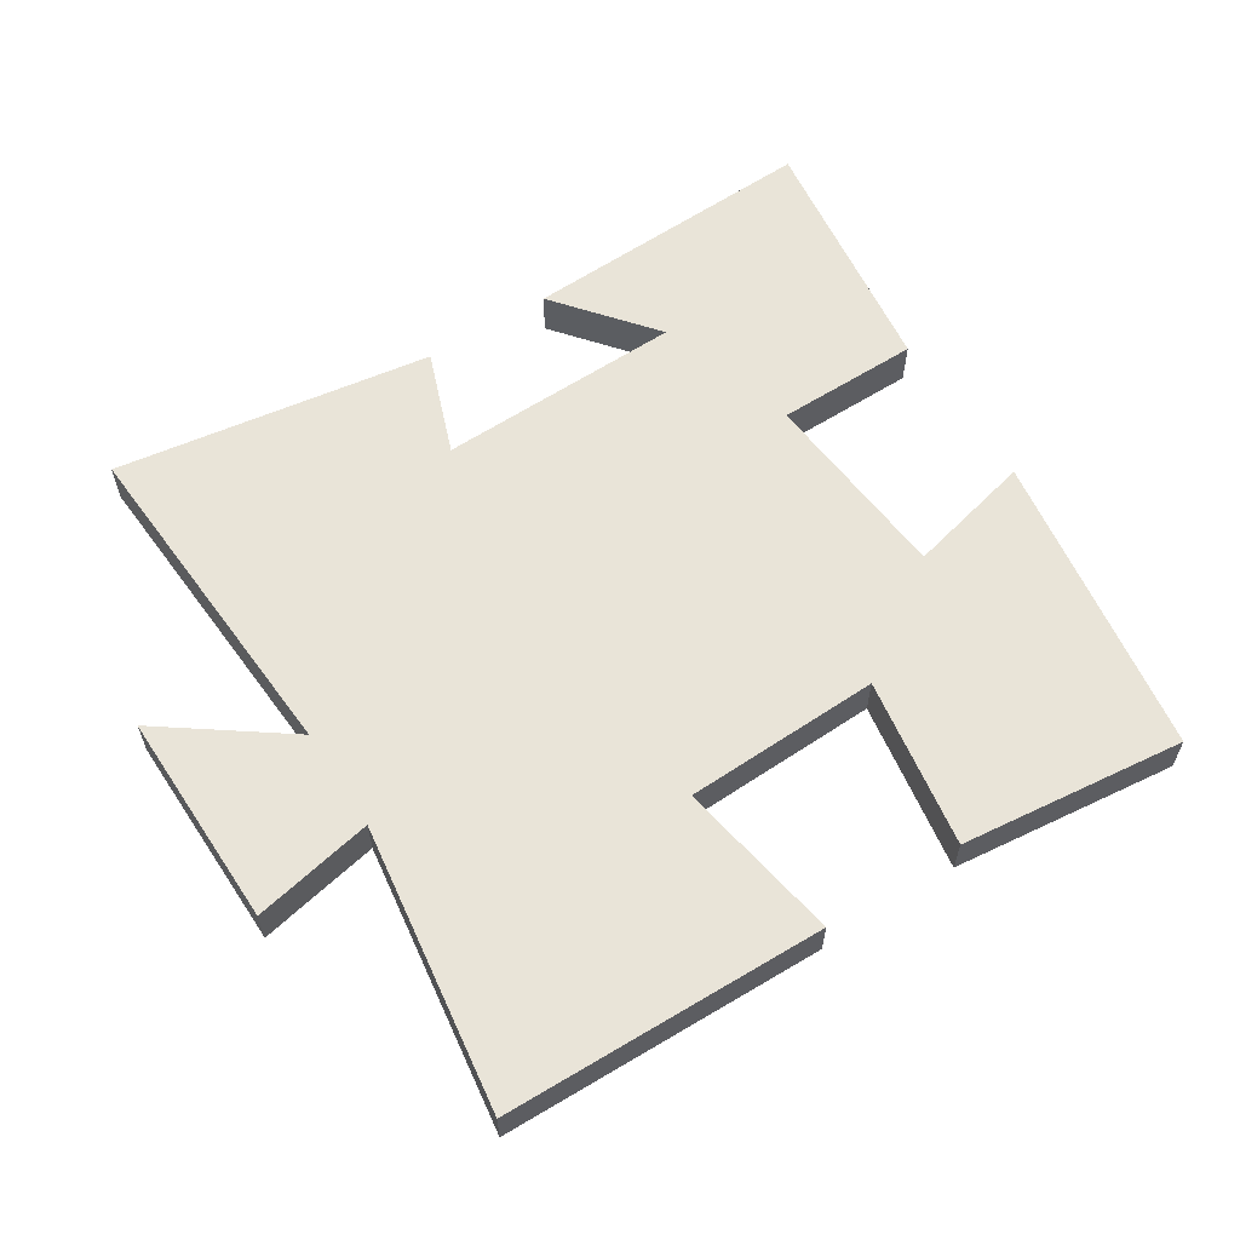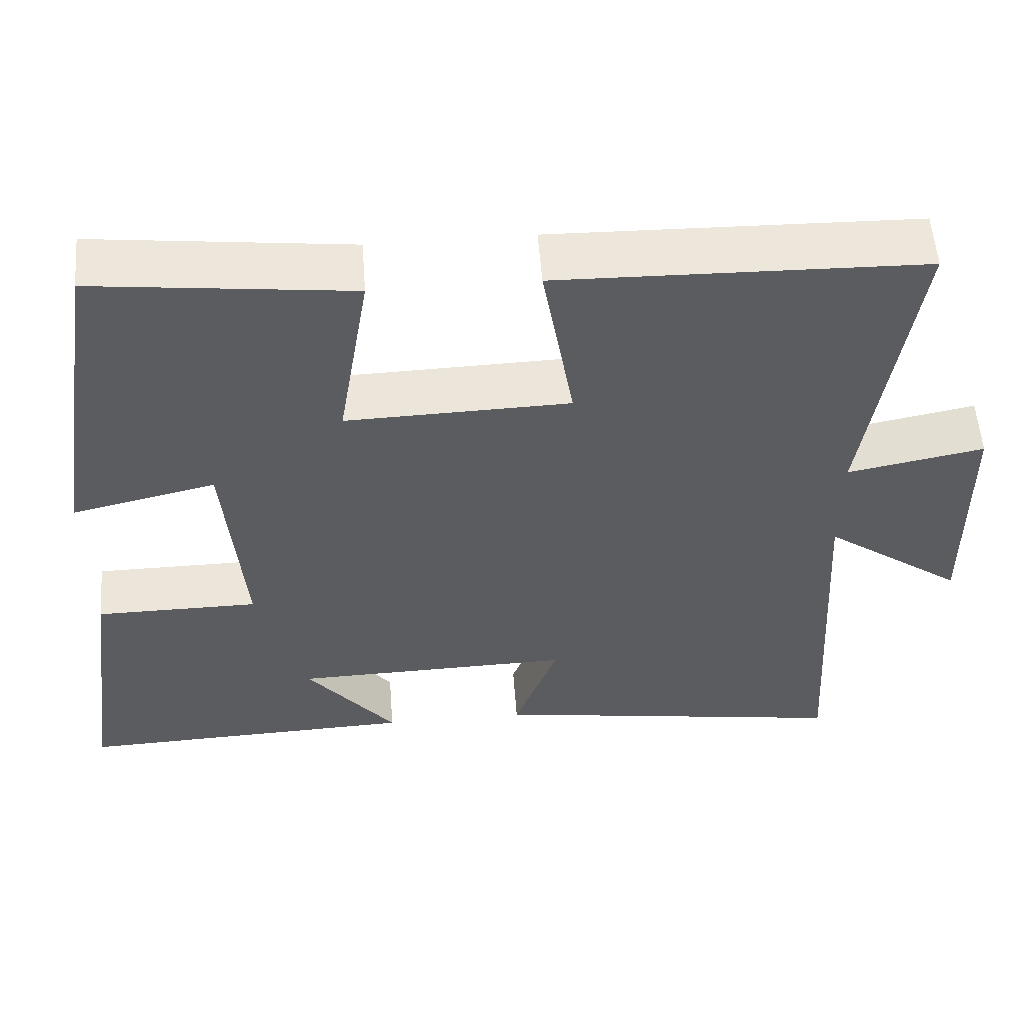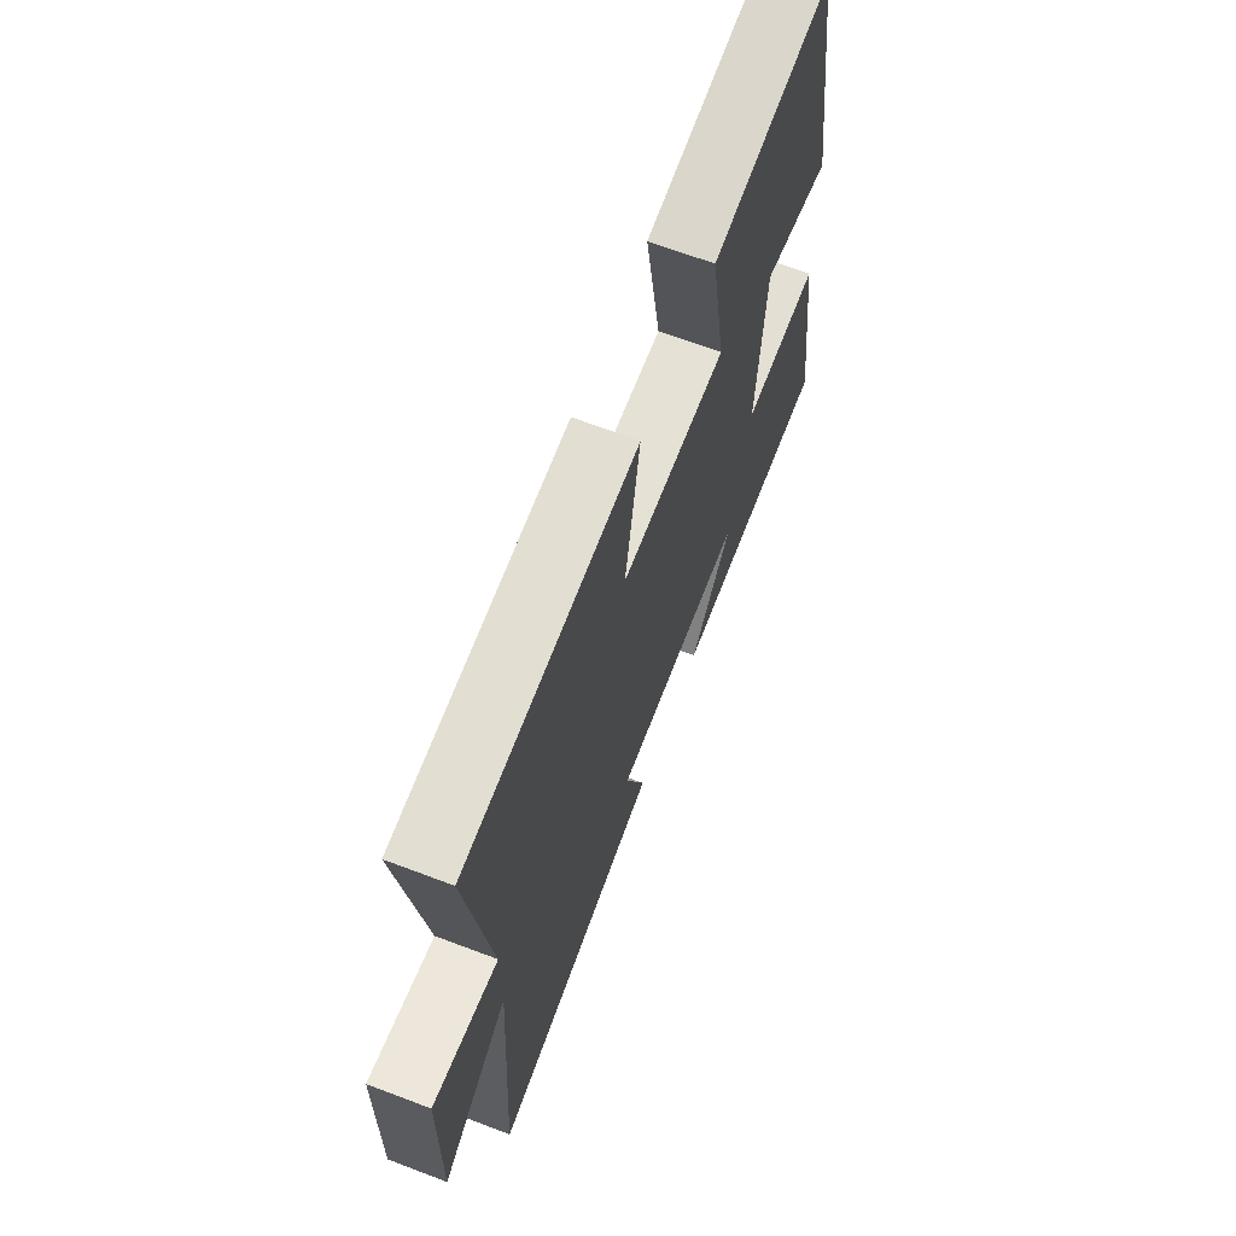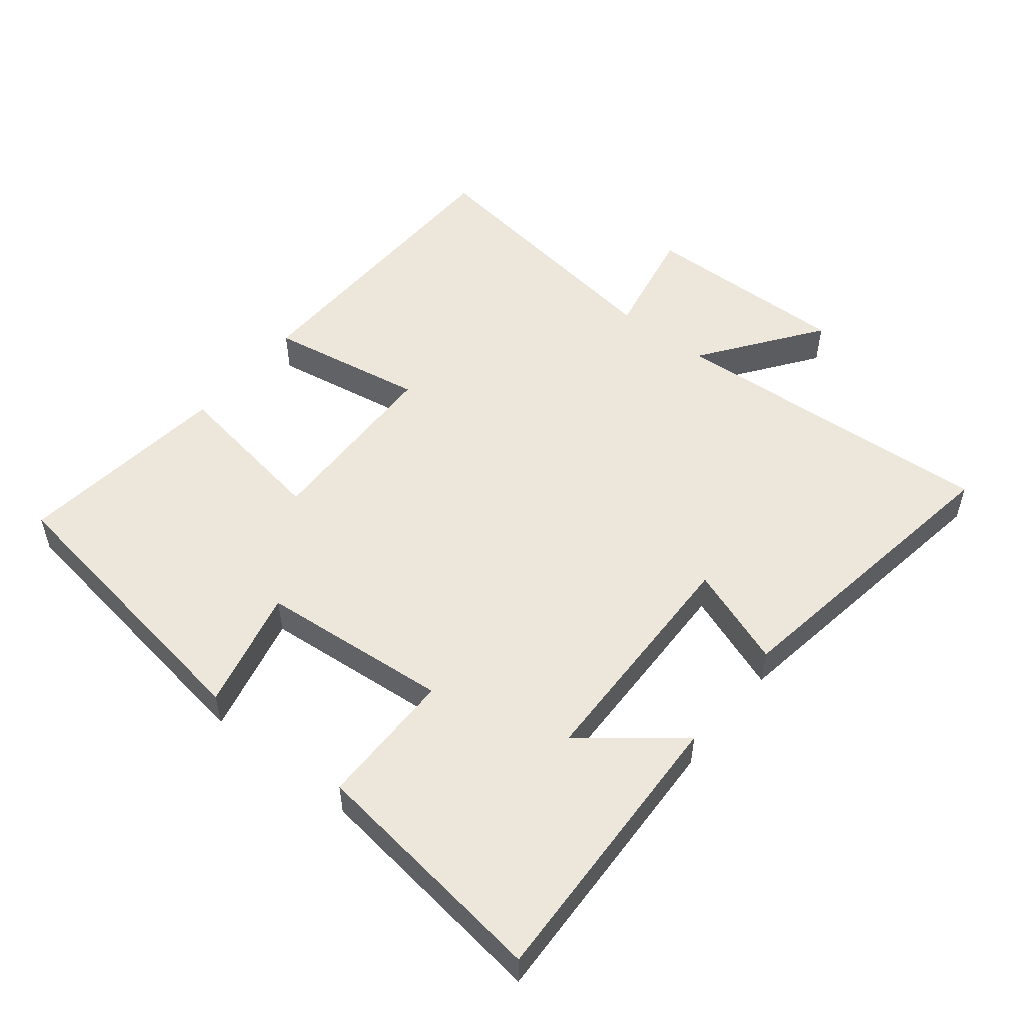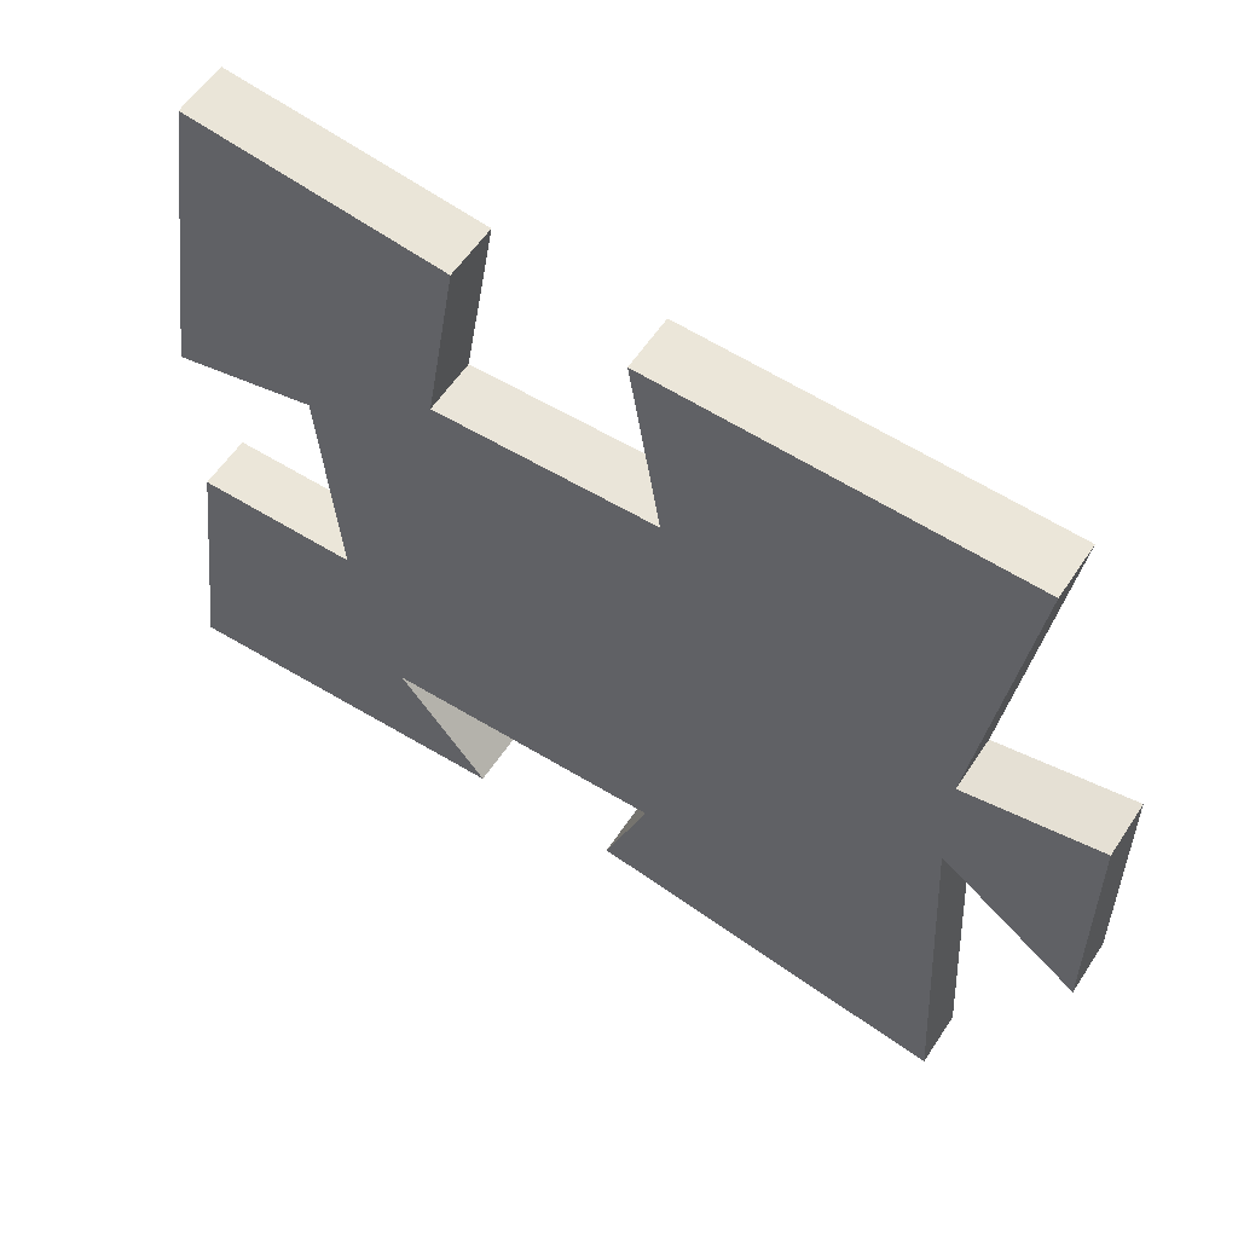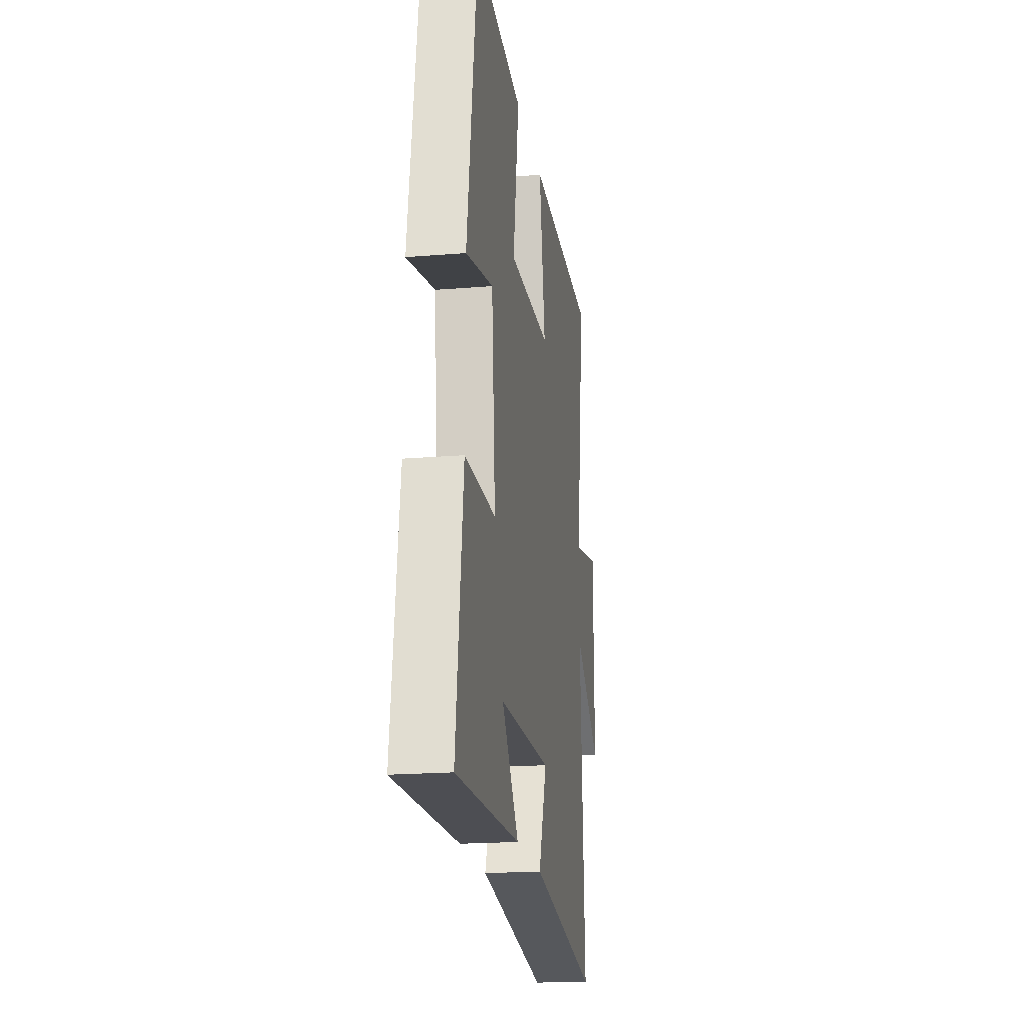
<metadata>
{"format":"obj","ext":"obj","renderer":"f3d","projection":"perspective","resolution":1024,"background":"white","views":[{"elev":60.2,"azim":-32.7,"up":"+Y"},{"elev":55.5,"azim":175.7,"up":"+Z"},{"elev":66.6,"azim":-69.2,"up":"+Z"},{"elev":52.2,"azim":128.5,"up":"+Y"},{"elev":57.5,"azim":-146.9,"up":"+Z"},{"elev":-19.5,"azim":98.8,"up":"+Z"}]}
</metadata>
<code>
v -0.56 0.07 0.489
v -0.097 0.07 0.5
v -0.137 0.07 0.263
v 0.147 0.07 0.255
v 0.107 0.07 0.5
v 0.432 0.07 0.538
v 0.5 0.07 0.094
v 0.317 0.07 0.137
v 0.293 0.07 -0.149
v 0.5 0.07 -0.15
v 0.549 0.07 -0.516
v 0.117 0.07 -0.5
v 0.231 0.07 -0.357
v -0.125 0.07 -0.349
v -0.069 0.07 -0.5
v -0.529 0.07 -0.571
v -0.5 0.07 -0.072
v -0.678 0.07 -0.202
v -0.674 0.07 0.112
v -0.5 0.07 0.078
v -0.56 0 0.489
v -0.097 0 0.5
v -0.137 0 0.263
v 0.147 0 0.255
v 0.107 0 0.5
v 0.432 0 0.538
v 0.5 0 0.094
v 0.317 0 0.137
v 0.293 0 -0.149
v 0.5 0 -0.15
v 0.549 0 -0.516
v 0.117 0 -0.5
v 0.231 0 -0.357
v -0.125 0 -0.349
v -0.069 0 -0.5
v -0.529 0 -0.571
v -0.5 0 -0.072
v -0.678 0 -0.202
v -0.674 0 0.112
v -0.5 0 0.078
f 17 18 19 20
f 14 15 16 17
f 13 14 17 20
f 10 11 12 13
f 9 10 13
f 8 9 13 20
f 6 7 8
f 5 6 8
f 4 5 8
f 3 4 8 20
f 1 2 3 20
f 40 39 38 37
f 37 36 35 34
f 40 37 34 33
f 33 32 31 30
f 33 30 29
f 40 33 29 28
f 28 27 26
f 28 26 25
f 28 25 24
f 40 28 24 23
f 40 23 22 21
f 1 21 22 2
f 2 22 23 3
f 3 23 24 4
f 4 24 25 5
f 5 25 26 6
f 6 26 27 7
f 7 27 28 8
f 8 28 29 9
f 9 29 30 10
f 10 30 31 11
f 11 31 32 12
f 12 32 33 13
f 13 33 34 14
f 14 34 35 15
f 15 35 36 16
f 16 36 37 17
f 17 37 38 18
f 18 38 39 19
f 19 39 40 20
f 20 40 21 1

</code>
